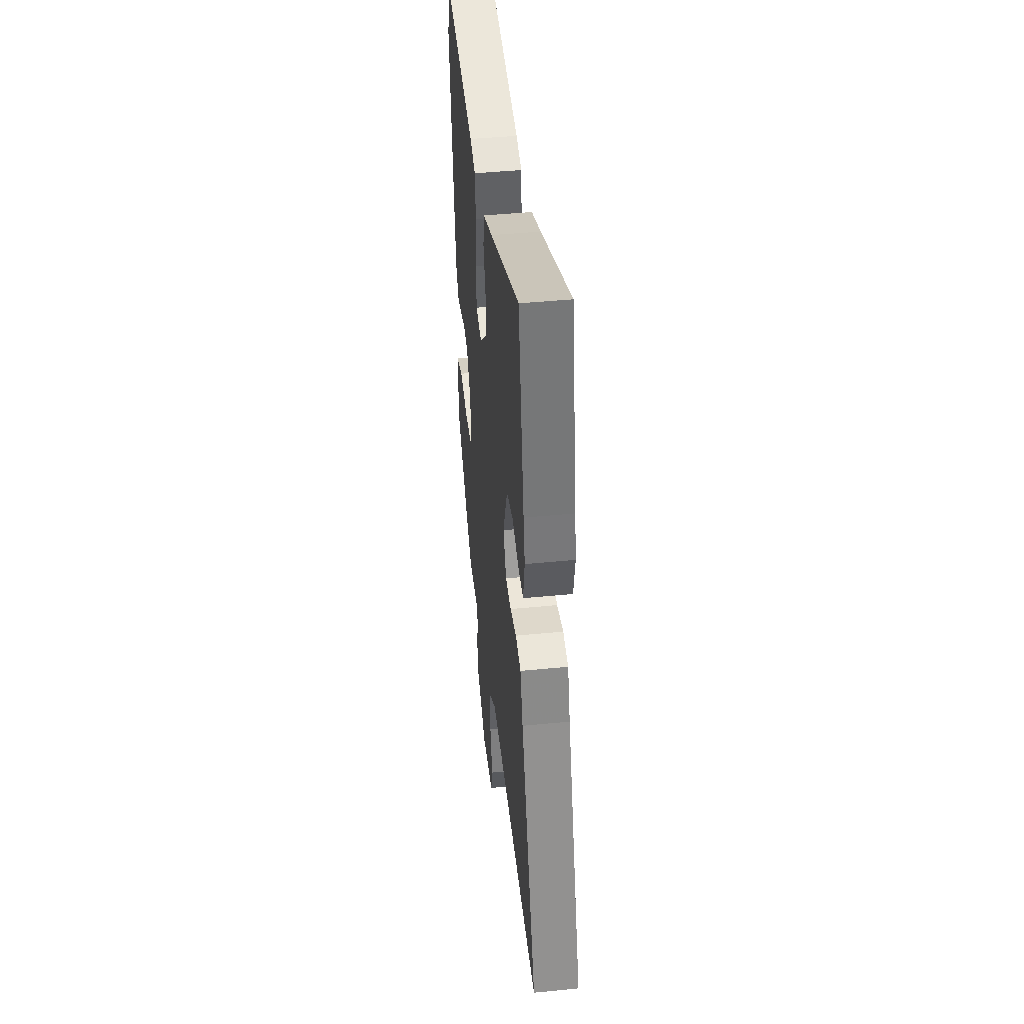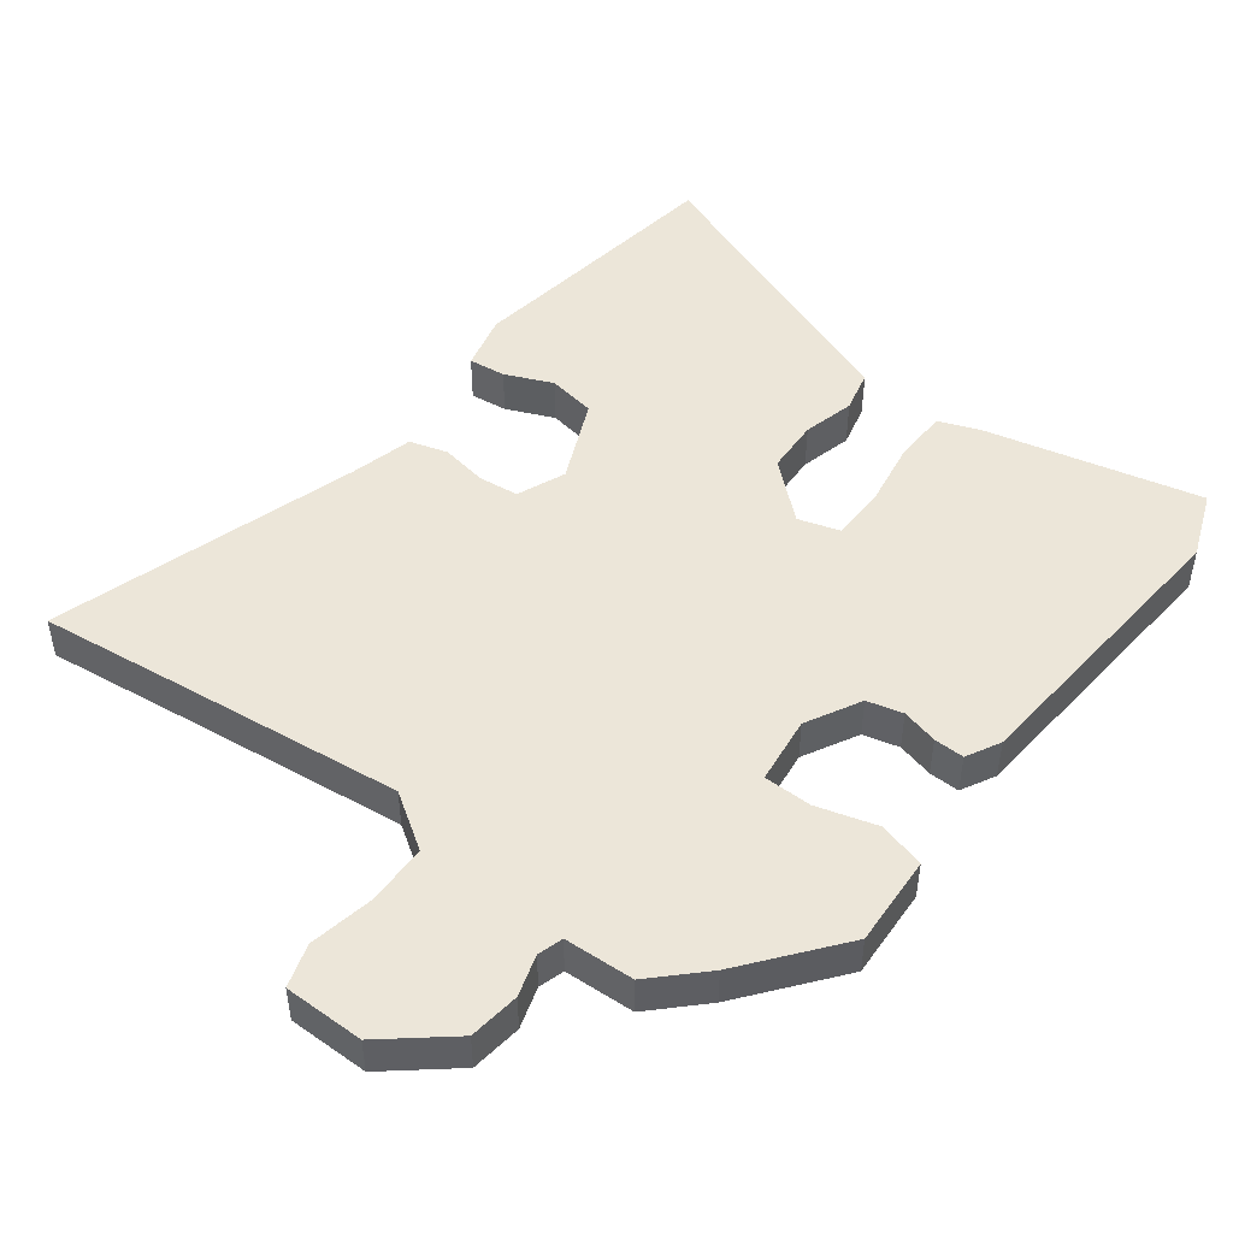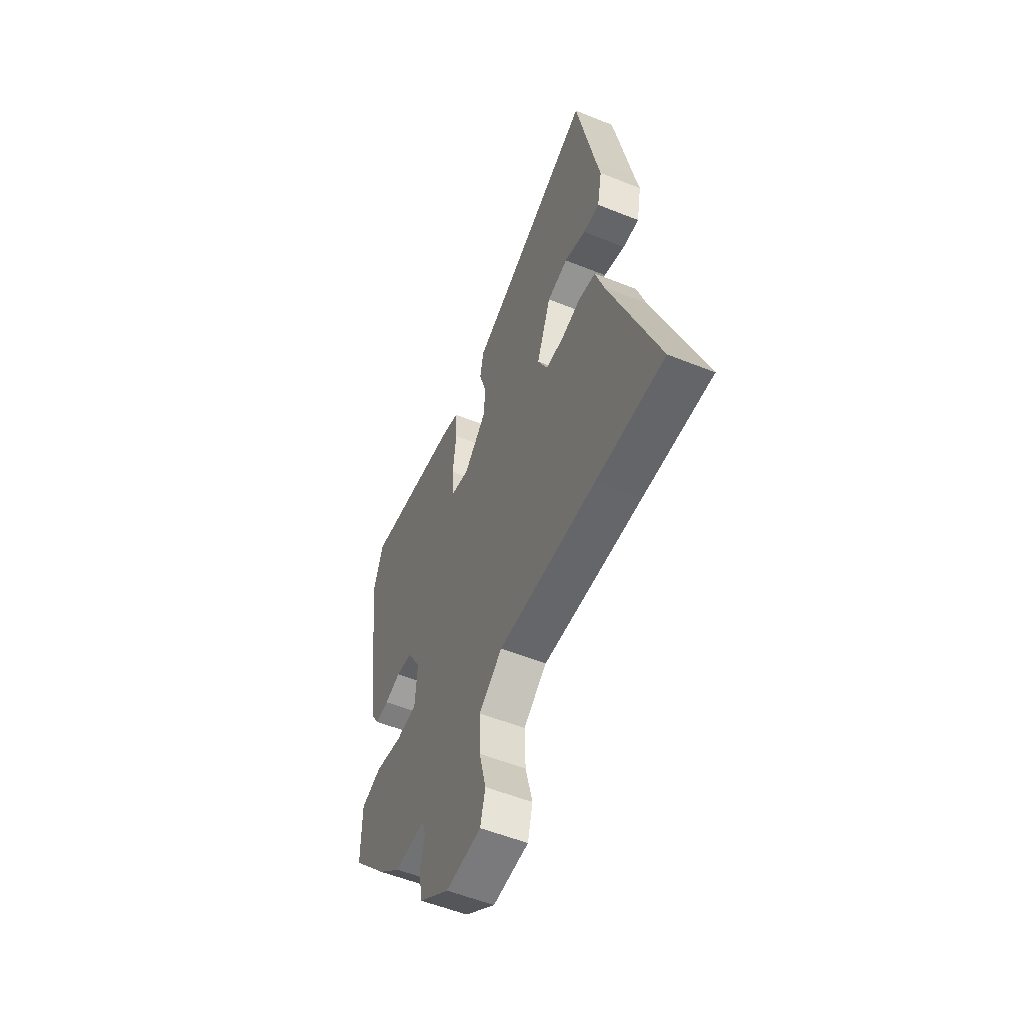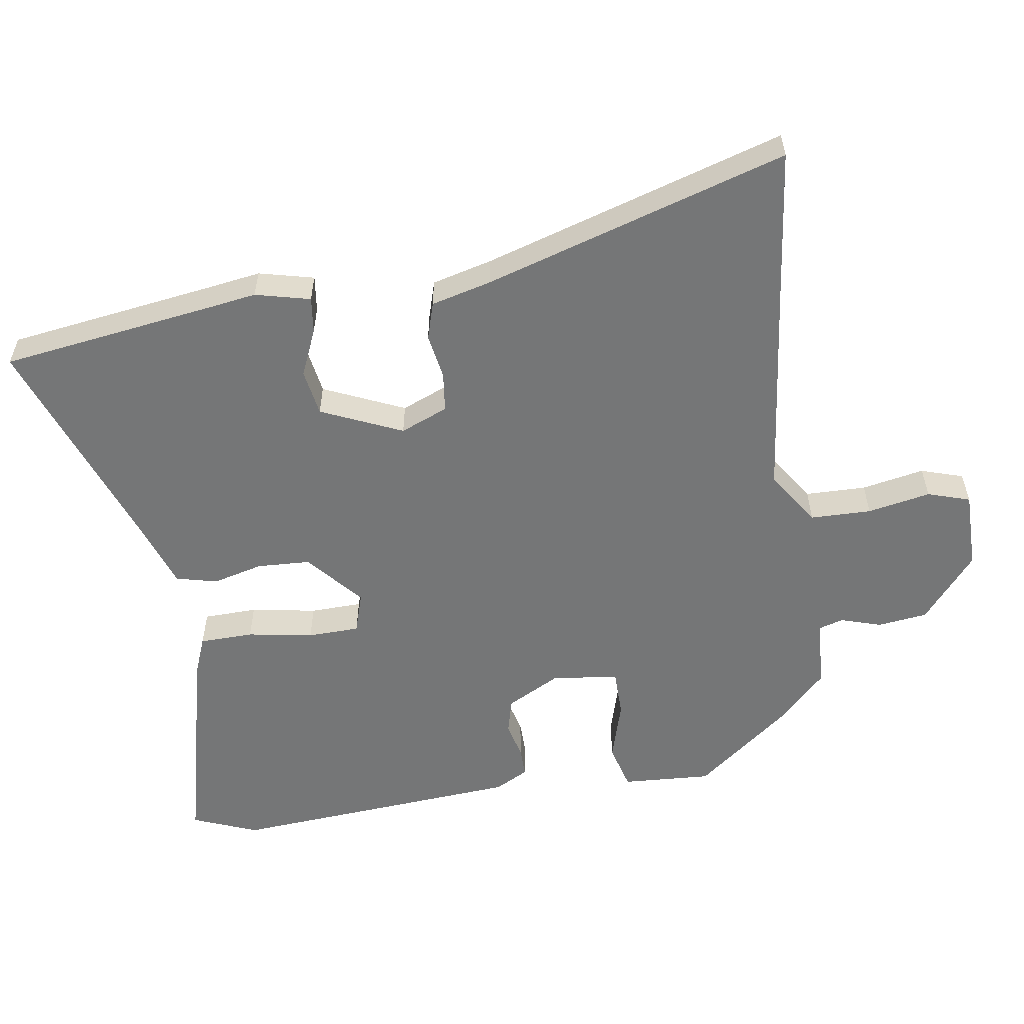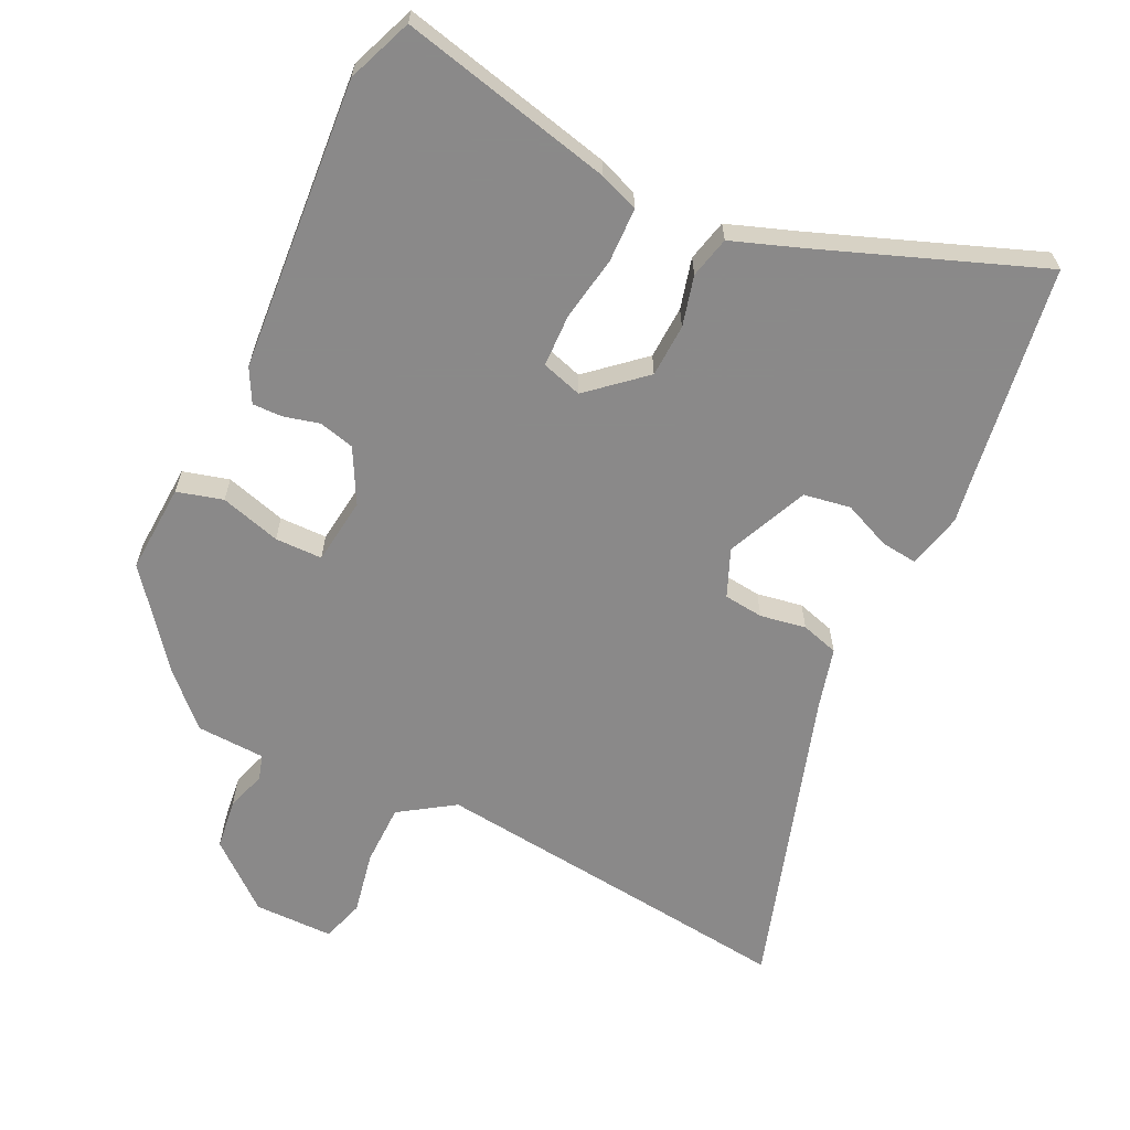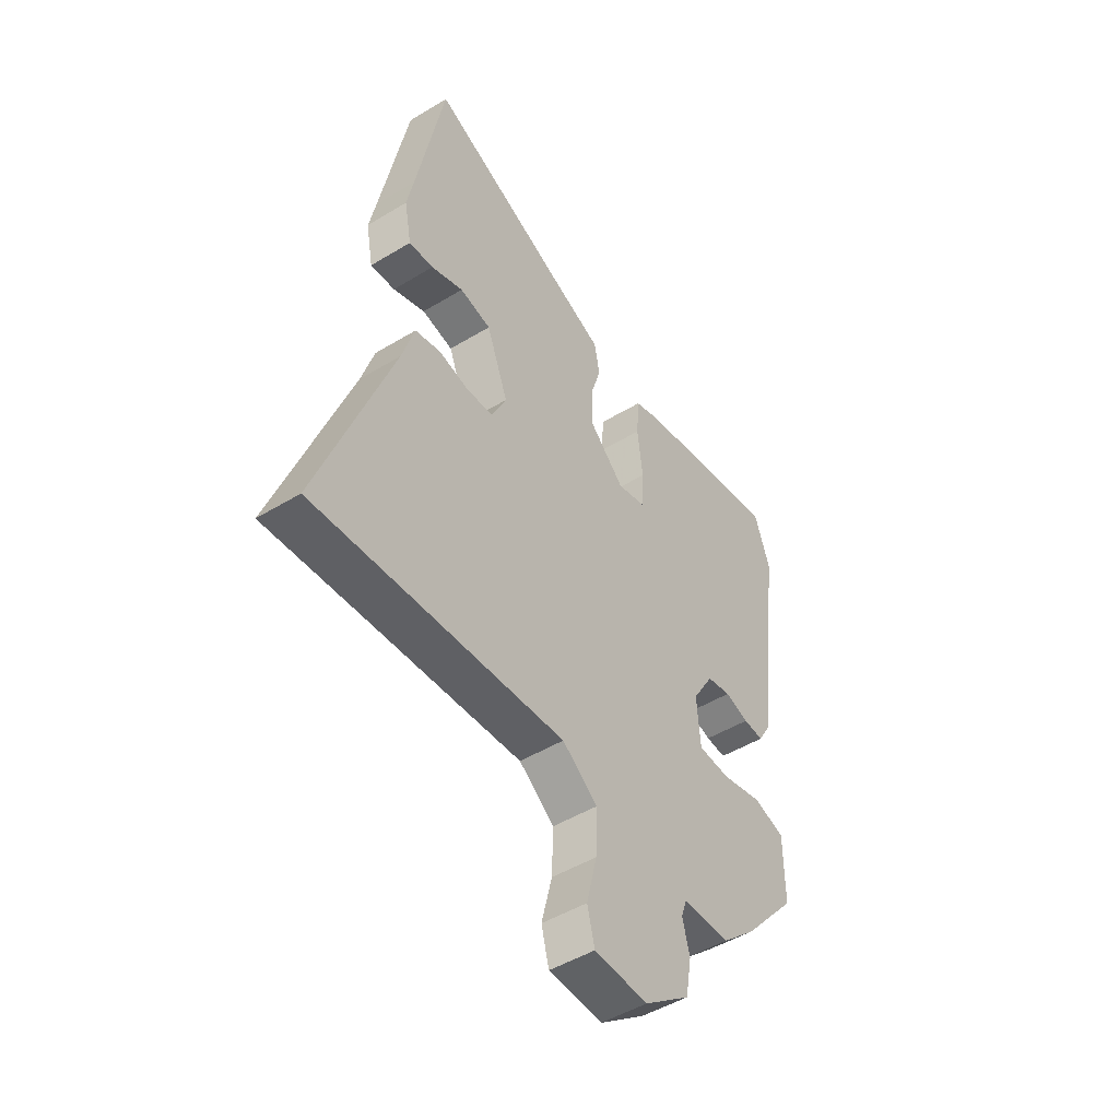
<metadata>
{"format":"obj","ext":"obj","renderer":"f3d","projection":"perspective","resolution":1024,"background":"white","views":[{"elev":44.4,"azim":83.4,"up":"+Z"},{"elev":48.7,"azim":-145.4,"up":"+Y"},{"elev":-55.4,"azim":67.1,"up":"+Z"},{"elev":-56.7,"azim":95.8,"up":"+Y"},{"elev":-63.3,"azim":-28.3,"up":"+Y"},{"elev":-48.3,"azim":124.2,"up":"+Z"}]}
</metadata>
<code>
v -0.35 0.07 -0.47
v -0.469 0.07 -0.333
v -0.468 0.07 -0.198
v -0.4 0.07 -0.176
v -0.308 0.07 -0.198
v -0.237 0.07 -0.194
v -0.229 0.07 -0.093
v -0.276 0.07 -0.014
v -0.33 0.07 -0.003
v -0.383 0.07 -0.019
v -0.428 0.07 -0.022
v -0.457 0.07 0.027
v -0.512 0.07 0.466
v -0.478 0.07 0.566
v -0.153 0.07 0.505
v -0.093 0.07 0.485
v -0.087 0.07 0.404
v -0.099 0.07 0.304
v -0.093 0.07 0.226
v -0.031 0.07 0.21
v 0.048 0.07 0.286
v 0.048 0.07 0.366
v 0.025 0.07 0.441
v 0.037 0.07 0.504
v 0.139 0.07 0.546
v 0.464 0.07 0.686
v 0.526 0.07 0.367
v 0.541 0.07 0.293
v 0.525 0.07 0.209
v 0.47 0.07 0.213
v 0.398 0.07 0.24
v 0.328 0.07 0.225
v 0.28 0.07 0.1
v 0.313 0.07 0.03
v 0.373 0.07 0.026
v 0.441 0.07 0.041
v 0.498 0.07 0.027
v 0.526 0.07 -0.063
v 0.689 0.07 -0.513
v 0.462 0.07 -0.497
v 0.131 0.07 -0.475
v 0.052 0.07 -0.533
v 0.055 0.07 -0.625
v 0.078 0.07 -0.719
v 0.061 0.07 -0.784
v -0.058 0.07 -0.79
v -0.16 0.07 -0.713
v -0.173 0.07 -0.638
v -0.157 0.07 -0.576
v -0.17 0.07 -0.539
v -0.274 0.07 -0.539
v -0.35 0 -0.47
v -0.469 0 -0.333
v -0.468 0 -0.198
v -0.4 0 -0.176
v -0.308 0 -0.198
v -0.237 0 -0.194
v -0.229 0 -0.093
v -0.276 0 -0.014
v -0.33 0 -0.003
v -0.383 0 -0.019
v -0.428 0 -0.022
v -0.457 0 0.027
v -0.512 0 0.466
v -0.478 0 0.566
v -0.153 0 0.505
v -0.093 0 0.485
v -0.087 0 0.404
v -0.099 0 0.304
v -0.093 0 0.226
v -0.031 0 0.21
v 0.048 0 0.286
v 0.048 0 0.366
v 0.025 0 0.441
v 0.037 0 0.504
v 0.139 0 0.546
v 0.464 0 0.686
v 0.526 0 0.367
v 0.541 0 0.293
v 0.525 0 0.209
v 0.47 0 0.213
v 0.398 0 0.24
v 0.328 0 0.225
v 0.28 0 0.1
v 0.313 0 0.03
v 0.373 0 0.026
v 0.441 0 0.041
v 0.498 0 0.027
v 0.526 0 -0.063
v 0.689 0 -0.513
v 0.462 0 -0.497
v 0.131 0 -0.475
v 0.052 0 -0.533
v 0.055 0 -0.625
v 0.078 0 -0.719
v 0.061 0 -0.784
v -0.058 0 -0.79
v -0.16 0 -0.713
v -0.173 0 -0.638
v -0.157 0 -0.576
v -0.17 0 -0.539
v -0.274 0 -0.539
f 3 4 5
f 2 3 5
f 1 2 5
f 51 1 5
f 50 51 5
f 47 48 49
f 46 47 49
f 45 46 49
f 44 45 49
f 43 44 49
f 42 43 49 50
f 50 5 6
f 42 50 6
f 41 42 6
f 38 39 40
f 40 41 6
f 38 40 6
f 37 38 6
f 36 37 6
f 35 36 6
f 29 30 31
f 28 29 31
f 27 28 31
f 27 31 32
f 26 27 32
f 25 26 32
f 25 32 33
f 24 25 33
f 23 24 33
f 22 23 33
f 16 17 18
f 15 16 18
f 14 15 18
f 13 14 18
f 12 13 18
f 11 12 18
f 10 11 18
f 9 10 18
f 8 9 18 19
f 7 8 19 20
f 34 35 6 7
f 21 22 33 34
f 7 20 21 34
f 56 55 54
f 56 54 53
f 56 53 52
f 56 52 102
f 56 102 101
f 100 99 98
f 100 98 97
f 100 97 96
f 100 96 95
f 100 95 94
f 101 100 94 93
f 57 56 101
f 57 101 93
f 57 93 92
f 91 90 89
f 57 92 91
f 57 91 89
f 57 89 88
f 57 88 87
f 57 87 86
f 82 81 80
f 82 80 79
f 82 79 78
f 83 82 78
f 83 78 77
f 83 77 76
f 84 83 76
f 84 76 75
f 84 75 74
f 84 74 73
f 69 68 67
f 69 67 66
f 69 66 65
f 69 65 64
f 69 64 63
f 69 63 62
f 69 62 61
f 69 61 60
f 70 69 60 59
f 71 70 59 58
f 58 57 86 85
f 85 84 73 72
f 85 72 71 58
f 1 52 53 2
f 2 53 54 3
f 3 54 55 4
f 4 55 56 5
f 5 56 57 6
f 6 57 58 7
f 7 58 59 8
f 8 59 60 9
f 9 60 61 10
f 10 61 62 11
f 11 62 63 12
f 12 63 64 13
f 13 64 65 14
f 14 65 66 15
f 15 66 67 16
f 16 67 68 17
f 17 68 69 18
f 18 69 70 19
f 19 70 71 20
f 20 71 72 21
f 21 72 73 22
f 22 73 74 23
f 23 74 75 24
f 24 75 76 25
f 25 76 77 26
f 26 77 78 27
f 27 78 79 28
f 28 79 80 29
f 29 80 81 30
f 30 81 82 31
f 31 82 83 32
f 32 83 84 33
f 33 84 85 34
f 34 85 86 35
f 35 86 87 36
f 36 87 88 37
f 37 88 89 38
f 38 89 90 39
f 39 90 91 40
f 40 91 92 41
f 41 92 93 42
f 42 93 94 43
f 43 94 95 44
f 44 95 96 45
f 45 96 97 46
f 46 97 98 47
f 47 98 99 48
f 48 99 100 49
f 49 100 101 50
f 50 101 102 51
f 51 102 52 1

</code>
